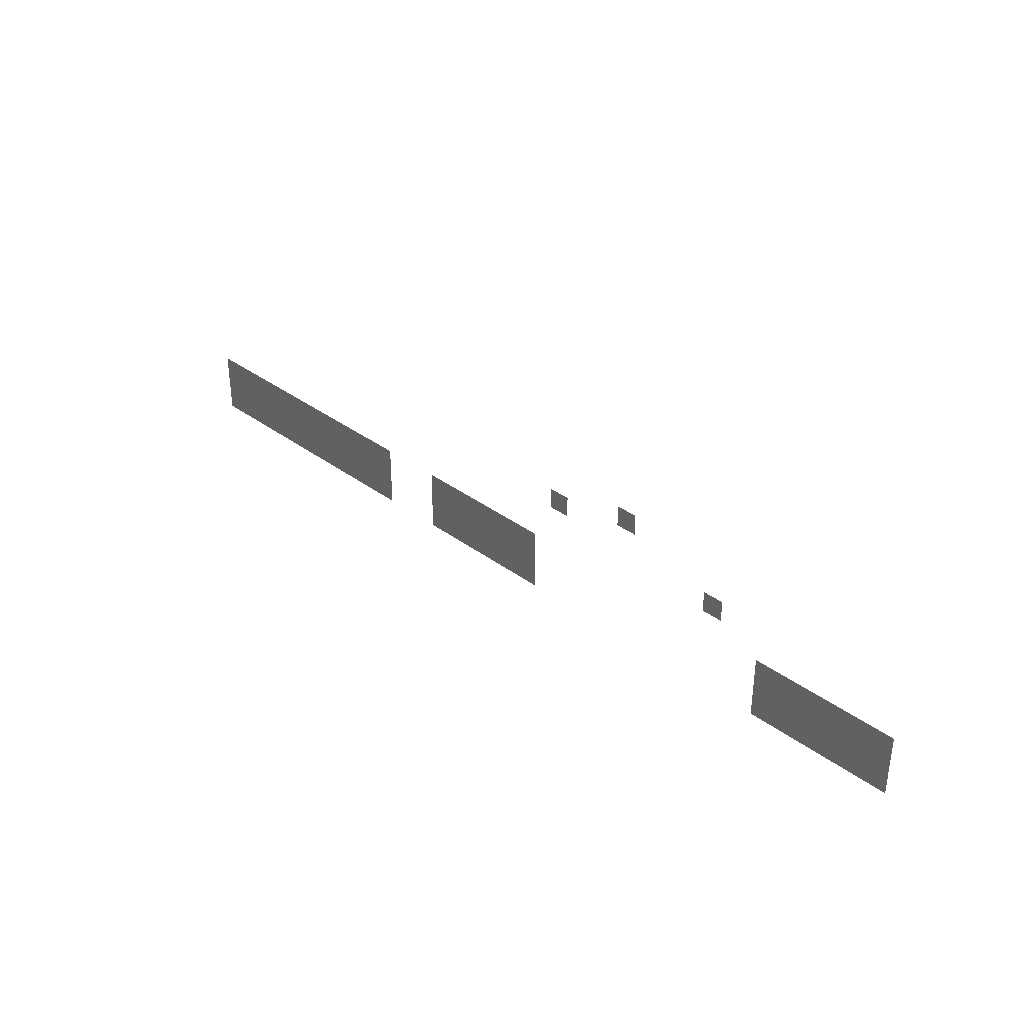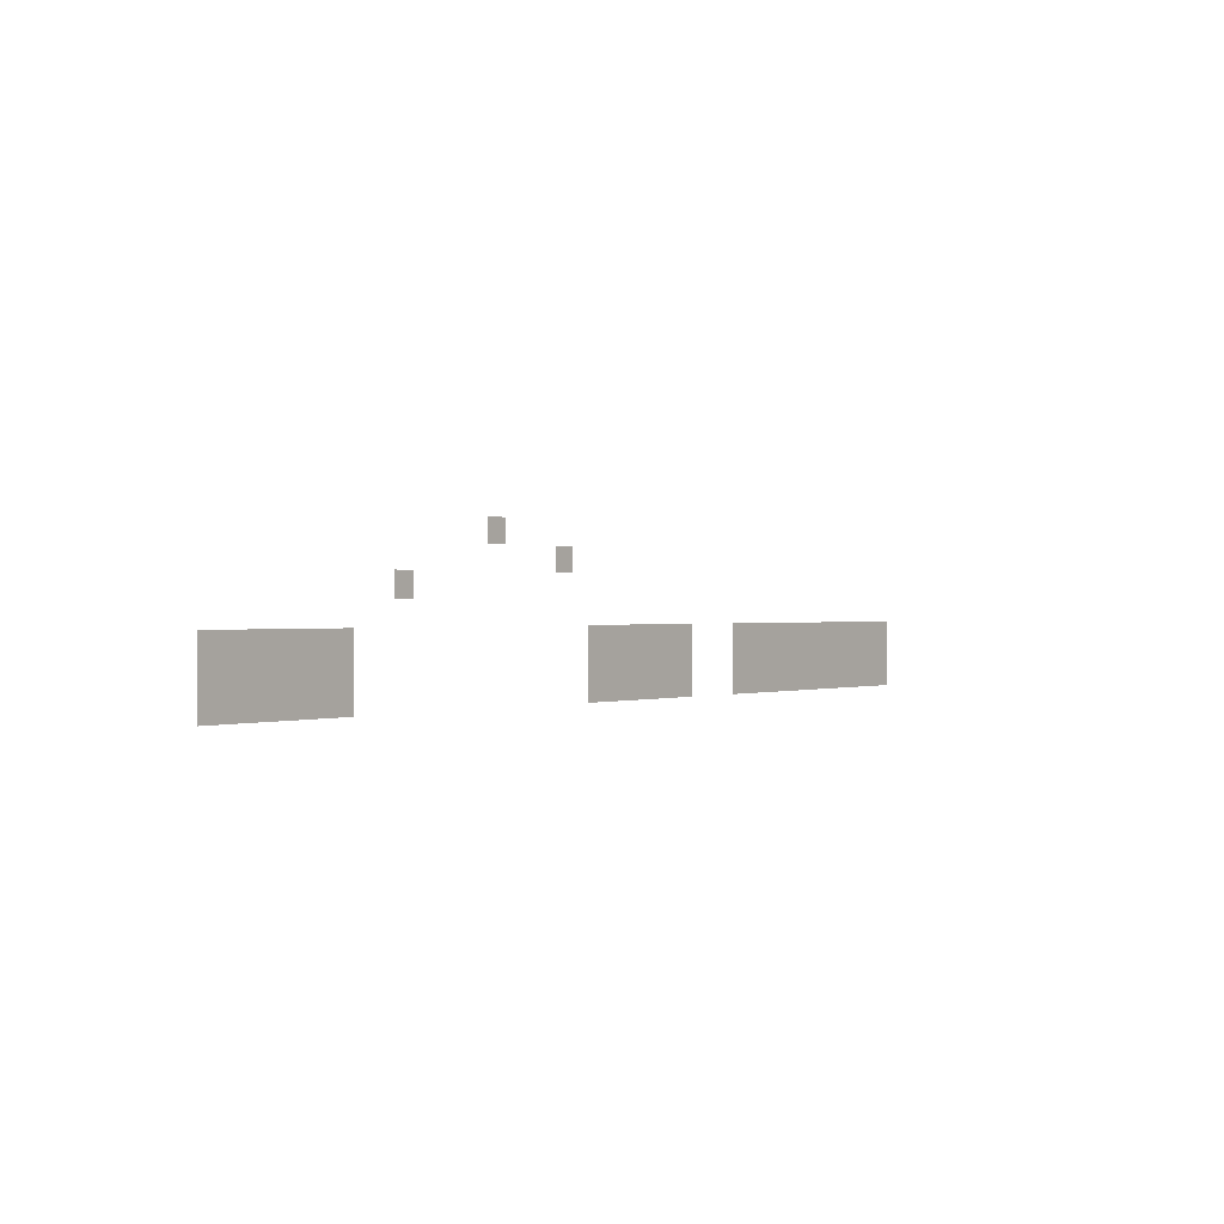
<metadata>
{"format":"obj","ext":"obj","renderer":"f3d","projection":"perspective","resolution":1024,"background":"white","views":[{"elev":35.1,"azim":-135.4,"up":"+Y"},{"elev":0.2,"azim":-53.0,"up":"+Y"}]}
</metadata>
<code>
v -28 -94 0
v -29 -94 0
v -29 -93 0
v -28 -93 0
v -24 -95 0
v -25 -95 0
v -25 -94 0
v -24 -94 0
v -33 -96 0
v -34 -96 0
v -34 -95 0
v -33 -95 0
v 0 -98 0
v -1 -98 0
v -1 -97 0
v 0 -97 0
v -1 -98 0
v -2 -98 0
v -2 -97 0
v -1 -97 0
v -2 -98 0
v -3 -98 0
v -3 -97 0
v -2 -97 0
v -3 -98 0
v -4 -98 0
v -4 -97 0
v -3 -97 0
v -4 -98 0
v -5 -98 0
v -5 -97 0
v -4 -97 0
v -5 -98 0
v -6 -98 0
v -6 -97 0
v -5 -97 0
v -6 -98 0
v -7 -98 0
v -7 -97 0
v -6 -97 0
v -7 -98 0
v -8 -98 0
v -8 -97 0
v -7 -97 0
v -8 -98 0
v -9 -98 0
v -9 -97 0
v -8 -97 0
v -9 -98 0
v -10 -98 0
v -10 -97 0
v -9 -97 0
v -10 -98 0
v -11 -98 0
v -11 -97 0
v -10 -97 0
v -11 -98 0
v -12 -98 0
v -12 -97 0
v -11 -97 0
v -12 -98 0
v -13 -98 0
v -13 -97 0
v -12 -97 0
v -16 -98 0
v -17 -98 0
v -17 -97 0
v -16 -97 0
v -17 -98 0
v -18 -98 0
v -18 -97 0
v -17 -97 0
v -18 -98 0
v -19 -98 0
v -19 -97 0
v -18 -97 0
v -19 -98 0
v -20 -98 0
v -20 -97 0
v -19 -97 0
v -20 -98 0
v -21 -98 0
v -21 -97 0
v -20 -97 0
v -21 -98 0
v -22 -98 0
v -22 -97 0
v -21 -97 0
v -22 -98 0
v -23 -98 0
v -23 -97 0
v -22 -97 0
v -36 -98 0
v -37 -98 0
v -37 -97 0
v -36 -97 0
v -37 -98 0
v -38 -98 0
v -38 -97 0
v -37 -97 0
v -38 -98 0
v -39 -98 0
v -39 -97 0
v -38 -97 0
v -39 -98 0
v -40 -98 0
v -40 -97 0
v -39 -97 0
v -40 -98 0
v -41 -98 0
v -41 -97 0
v -40 -97 0
v -41 -98 0
v -42 -98 0
v -42 -97 0
v -41 -97 0
v -42 -98 0
v -43 -98 0
v -43 -97 0
v -42 -97 0
v 0 -99 0
v -1 -99 0
v -1 -98 0
v 0 -98 0
v -1 -99 0
v -2 -99 0
v -2 -98 0
v -1 -98 0
v -2 -99 0
v -3 -99 0
v -3 -98 0
v -2 -98 0
v -3 -99 0
v -4 -99 0
v -4 -98 0
v -3 -98 0
v -4 -99 0
v -5 -99 0
v -5 -98 0
v -4 -98 0
v -5 -99 0
v -6 -99 0
v -6 -98 0
v -5 -98 0
v -6 -99 0
v -7 -99 0
v -7 -98 0
v -6 -98 0
v -7 -99 0
v -8 -99 0
v -8 -98 0
v -7 -98 0
v -8 -99 0
v -9 -99 0
v -9 -98 0
v -8 -98 0
v -9 -99 0
v -10 -99 0
v -10 -98 0
v -9 -98 0
v -10 -99 0
v -11 -99 0
v -11 -98 0
v -10 -98 0
v -11 -99 0
v -12 -99 0
v -12 -98 0
v -11 -98 0
v -12 -99 0
v -13 -99 0
v -13 -98 0
v -12 -98 0
v -16 -99 0
v -17 -99 0
v -17 -98 0
v -16 -98 0
v -17 -99 0
v -18 -99 0
v -18 -98 0
v -17 -98 0
v -18 -99 0
v -19 -99 0
v -19 -98 0
v -18 -98 0
v -19 -99 0
v -20 -99 0
v -20 -98 0
v -19 -98 0
v -20 -99 0
v -21 -99 0
v -21 -98 0
v -20 -98 0
v -21 -99 0
v -22 -99 0
v -22 -98 0
v -21 -98 0
v -22 -99 0
v -23 -99 0
v -23 -98 0
v -22 -98 0
v -36 -99 0
v -37 -99 0
v -37 -98 0
v -36 -98 0
v -37 -99 0
v -38 -99 0
v -38 -98 0
v -37 -98 0
v -38 -99 0
v -39 -99 0
v -39 -98 0
v -38 -98 0
v -39 -99 0
v -40 -99 0
v -40 -98 0
v -39 -98 0
v -40 -99 0
v -41 -99 0
v -41 -98 0
v -40 -98 0
v -41 -99 0
v -42 -99 0
v -42 -98 0
v -41 -98 0
v -42 -99 0
v -43 -99 0
v -43 -98 0
v -42 -98 0
v 0 -100 0
v -1 -100 0
v -1 -99 0
v 0 -99 0
v -1 -100 0
v -2 -100 0
v -2 -99 0
v -1 -99 0
v -2 -100 0
v -3 -100 0
v -3 -99 0
v -2 -99 0
v -3 -100 0
v -4 -100 0
v -4 -99 0
v -3 -99 0
v -4 -100 0
v -5 -100 0
v -5 -99 0
v -4 -99 0
v -5 -100 0
v -6 -100 0
v -6 -99 0
v -5 -99 0
v -6 -100 0
v -7 -100 0
v -7 -99 0
v -6 -99 0
v -7 -100 0
v -8 -100 0
v -8 -99 0
v -7 -99 0
v -8 -100 0
v -9 -100 0
v -9 -99 0
v -8 -99 0
v -9 -100 0
v -10 -100 0
v -10 -99 0
v -9 -99 0
v -10 -100 0
v -11 -100 0
v -11 -99 0
v -10 -99 0
v -11 -100 0
v -12 -100 0
v -12 -99 0
v -11 -99 0
v -12 -100 0
v -13 -100 0
v -13 -99 0
v -12 -99 0
v -16 -100 0
v -17 -100 0
v -17 -99 0
v -16 -99 0
v -17 -100 0
v -18 -100 0
v -18 -99 0
v -17 -99 0
v -18 -100 0
v -19 -100 0
v -19 -99 0
v -18 -99 0
v -19 -100 0
v -20 -100 0
v -20 -99 0
v -19 -99 0
v -20 -100 0
v -21 -100 0
v -21 -99 0
v -20 -99 0
v -21 -100 0
v -22 -100 0
v -22 -99 0
v -21 -99 0
v -22 -100 0
v -23 -100 0
v -23 -99 0
v -22 -99 0
v -36 -100 0
v -37 -100 0
v -37 -99 0
v -36 -99 0
v -37 -100 0
v -38 -100 0
v -38 -99 0
v -37 -99 0
v -38 -100 0
v -39 -100 0
v -39 -99 0
v -38 -99 0
v -39 -100 0
v -40 -100 0
v -40 -99 0
v -39 -99 0
v -40 -100 0
v -41 -100 0
v -41 -99 0
v -40 -99 0
v -41 -100 0
v -42 -100 0
v -42 -99 0
v -41 -99 0
v -42 -100 0
v -43 -100 0
v -43 -99 0
v -42 -99 0
g test_mesh_0001
f 1 2 3 4
f 5 6 7 8
f 9 10 11 12
f 13 14 15 16
f 17 18 19 20
f 21 22 23 24
f 25 26 27 28
f 29 30 31 32
f 33 34 35 36
f 37 38 39 40
f 41 42 43 44
f 45 46 47 48
f 49 50 51 52
f 53 54 55 56
f 57 58 59 60
f 61 62 63 64
f 65 66 67 68
f 69 70 71 72
f 73 74 75 76
f 77 78 79 80
f 81 82 83 84
f 85 86 87 88
f 89 90 91 92
f 93 94 95 96
f 97 98 99 100
f 101 102 103 104
f 105 106 107 108
f 109 110 111 112
f 113 114 115 116
f 117 118 119 120
f 121 122 123 124
f 125 126 127 128
f 129 130 131 132
f 133 134 135 136
f 137 138 139 140
f 141 142 143 144
f 145 146 147 148
f 149 150 151 152
f 153 154 155 156
f 157 158 159 160
f 161 162 163 164
f 165 166 167 168
f 169 170 171 172
f 173 174 175 176
f 177 178 179 180
f 181 182 183 184
f 185 186 187 188
f 189 190 191 192
f 193 194 195 196
f 197 198 199 200
f 201 202 203 204
f 205 206 207 208
f 209 210 211 212
f 213 214 215 216
f 217 218 219 220
f 221 222 223 224
f 225 226 227 228
f 229 230 231 232
f 233 234 235 236
f 237 238 239 240
f 241 242 243 244
f 245 246 247 248
f 249 250 251 252
f 253 254 255 256
f 257 258 259 260
f 261 262 263 264
f 265 266 267 268
f 269 270 271 272
f 273 274 275 276
f 277 278 279 280
f 281 282 283 284
f 285 286 287 288
f 289 290 291 292
f 293 294 295 296
f 297 298 299 300
f 301 302 303 304
f 305 306 307 308
f 309 310 311 312
f 313 314 315 316
f 317 318 319 320
f 321 322 323 324
f 325 326 327 328
f 329 330 331 332
f 333 334 335 336

</code>
